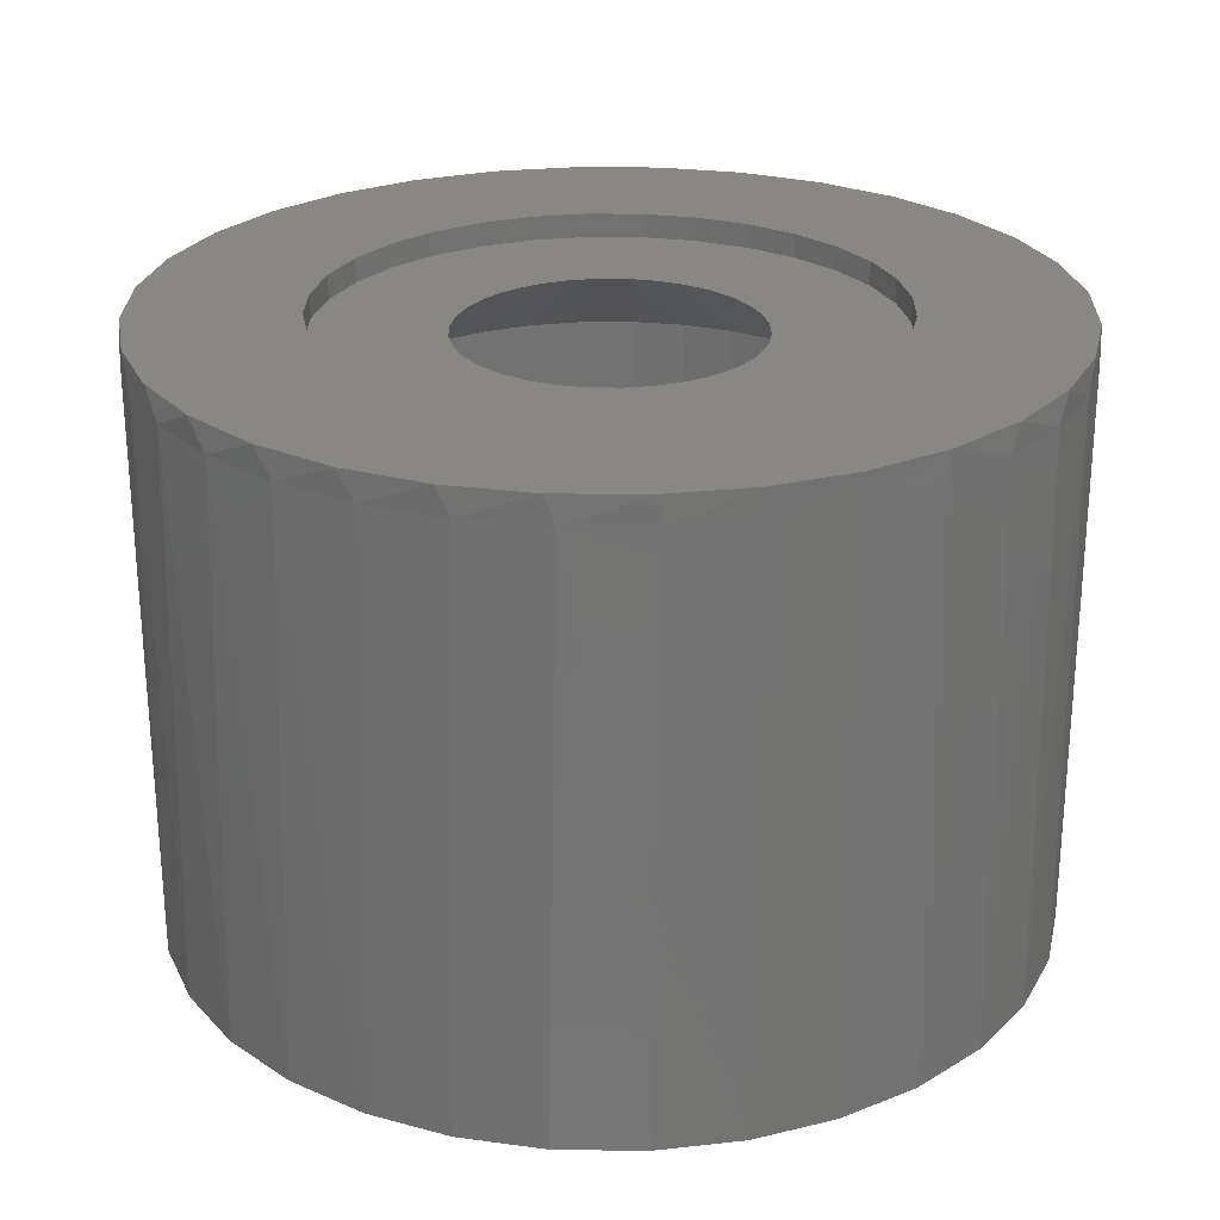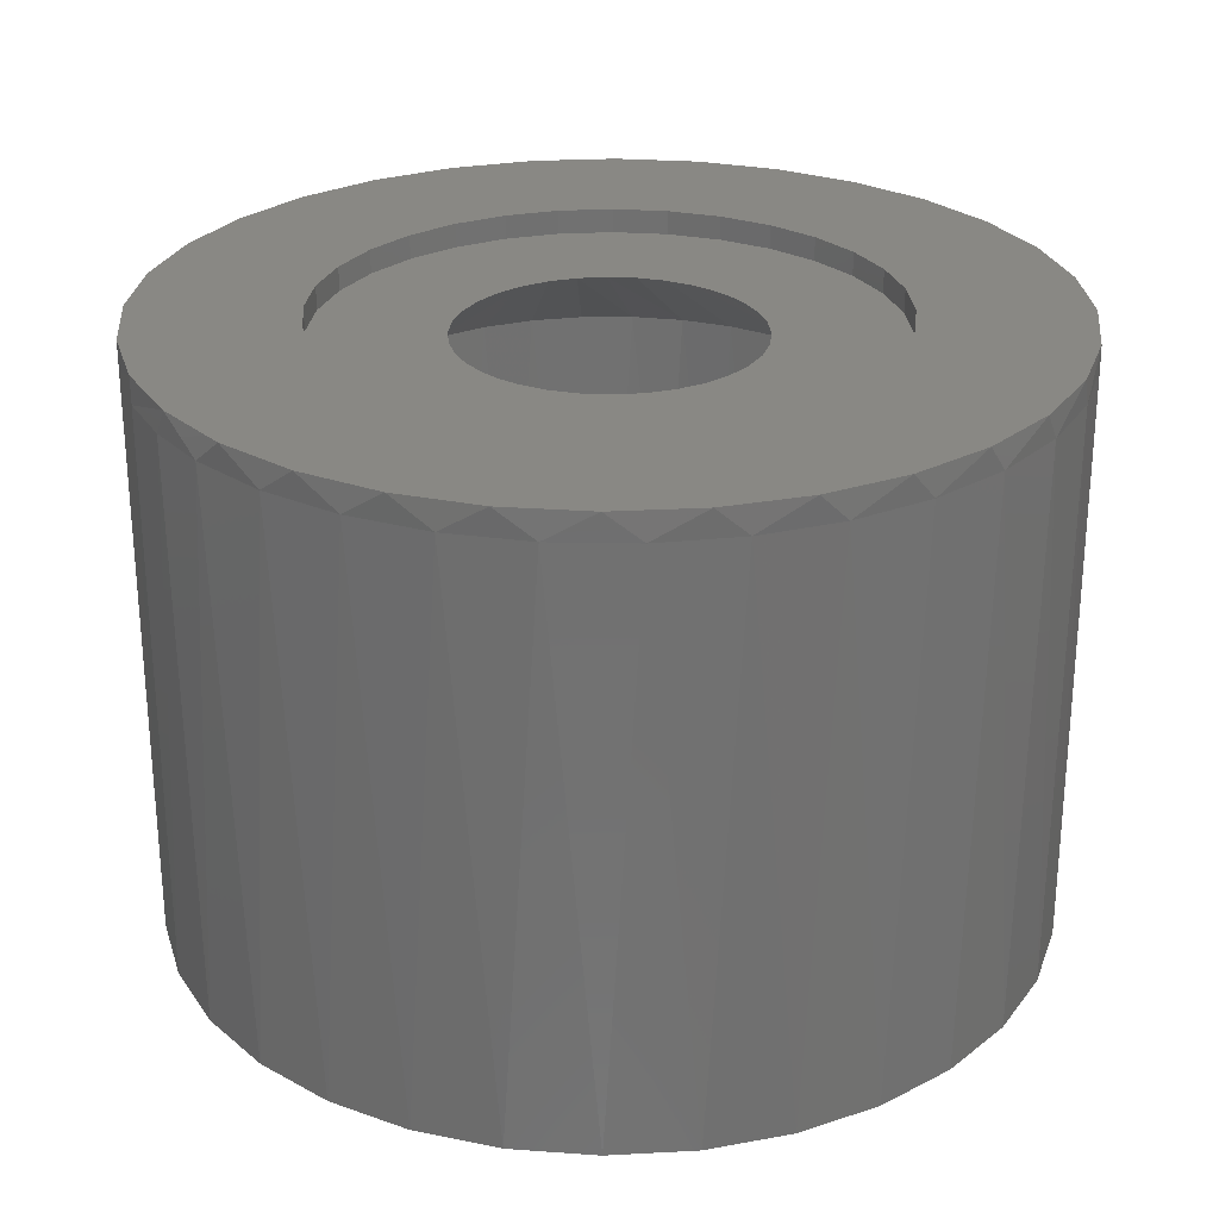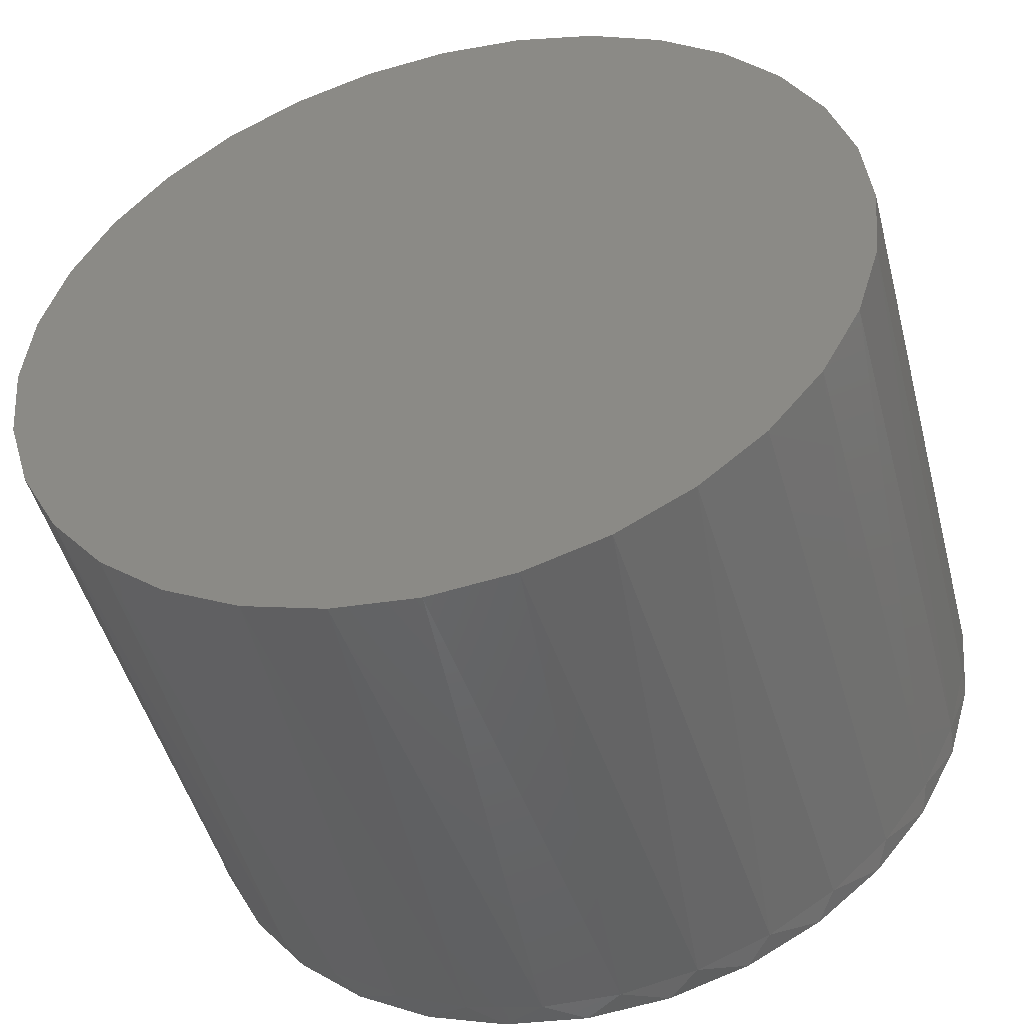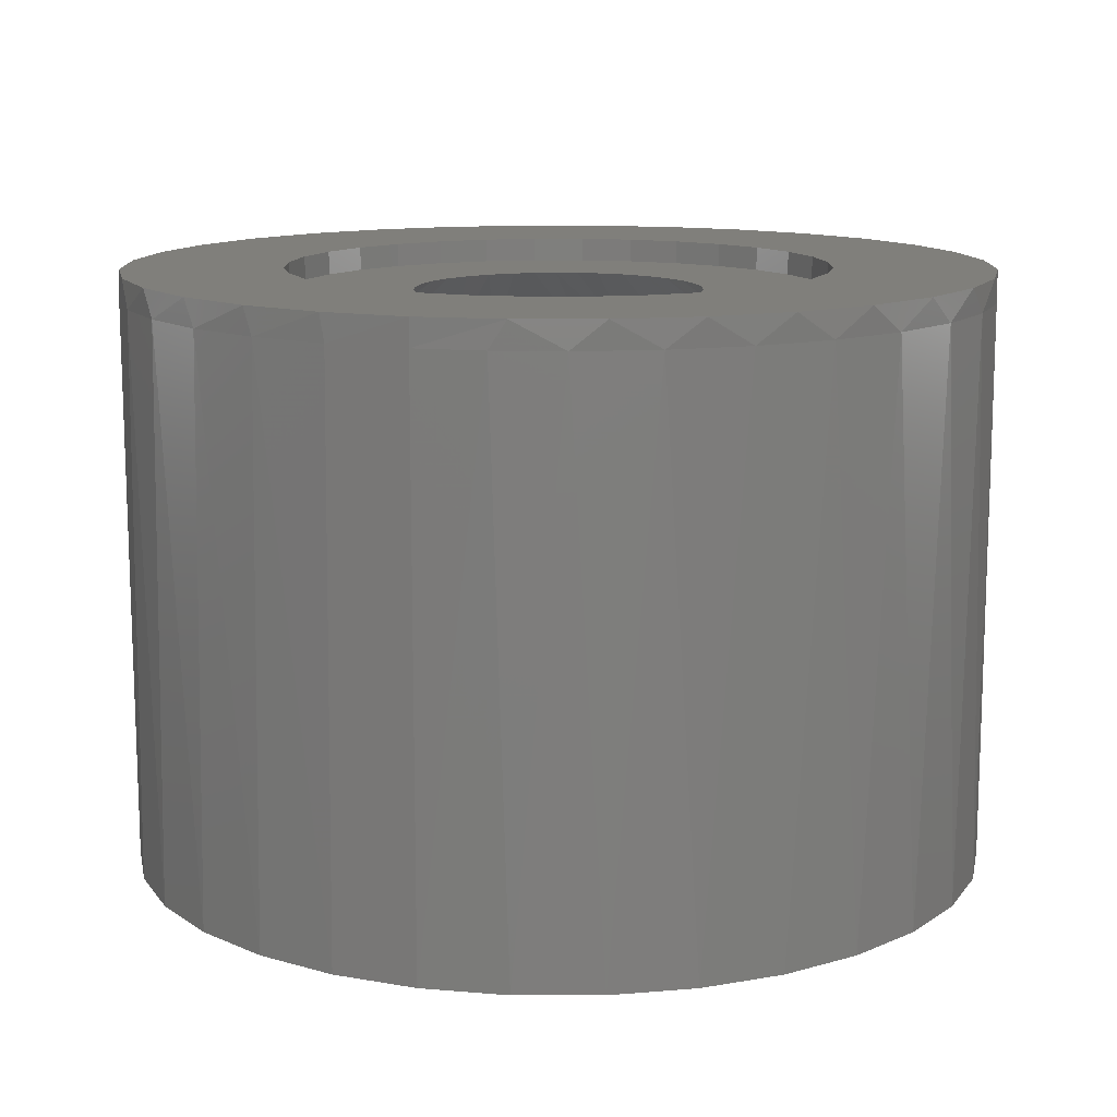
<metadata>
{"format":"stl","ext":"stl","renderer":"f3d","projection":"perspective","resolution":1024,"background":"white","views":[{"elev":25.3,"azim":63.0,"up":"+Y"},{"elev":26.7,"azim":-21.7,"up":"+Y"},{"elev":-48.2,"azim":14.6,"up":"+Z"},{"elev":12.5,"azim":-73.1,"up":"+Y"}]}
</metadata>
<code>
# stl→obj: 261 verts, 518 faces
v -0.3694 3.505e-18 0.2501
v -0.6564 -1.243e-17 0.274
v -0.3134 6.613e-18 0.3184
v -0.1674 1.472e-17 -0.416
v -0.5903 -8.756e-18 -0.3977
v -0.2452 1.04e-17 -0.3744
v 0.6663 6.1e-17 0.274
v 0.3793 4.507e-17 0.2501
v 0.3233 4.196e-17 0.3184
v 0.6002 5.733e-17 -0.3977
v 0.1772 3.385e-17 -0.416
v 0.2551 3.817e-17 -0.3744
v 0.004934 2.429e-17 0.4502
v -0.0829 1.941e-17 0.4416
v -0.5013 -3.813e-18 0.5062
v -0.3928 2.208e-18 0.5952
v -0.269 9.079e-18 0.6614
v -0.1347 1.653e-17 0.7021
v 0.004934 2.429e-17 0.7159
v 0.1446 3.204e-17 0.7021
v 0.2789 3.949e-17 0.6614
v 0.4027 4.636e-17 0.5952
v 0.5111 5.239e-17 0.5062
v 0.09277 2.916e-17 0.4416
v 0.004934 2.429e-17 -0.7159
v -0.1347 1.653e-17 -0.7021
v -0.269 9.079e-18 -0.6614
v -0.3928 2.208e-18 -0.5952
v -0.5013 -3.813e-18 -0.5062
v 0.004934 2.429e-17 -0.4502
v 0.5111 5.239e-17 -0.5062
v 0.4027 4.636e-17 -0.5952
v 0.2789 3.949e-17 -0.6614
v 0.1446 3.204e-17 -0.7021
v -0.0829 1.941e-17 -0.4416
v -0.2452 1.04e-17 0.3744
v -0.5903 -8.756e-18 0.3977
v -0.1674 1.472e-17 0.416
v -0.4453 -7.076e-19 5.37e-17
v -0.7109 -1.545e-17 1.025e-16
v -0.4367 -2.273e-19 0.08784
v -0.6972 -1.469e-17 0.1397
v -0.411 1.195e-18 0.1723
v -0.411 1.195e-18 -0.1723
v -0.6972 -1.469e-17 -0.1397
v -0.4367 -2.273e-19 -0.08784
v -0.3134 6.613e-18 -0.3184
v -0.6564 -1.243e-17 -0.274
v -0.3694 3.505e-18 -0.2501
v 0.2551 3.817e-17 0.3744
v 0.1772 3.385e-17 0.416
v 0.6002 5.733e-17 0.3977
v 0.4552 4.928e-17 -5.657e-17
v 0.4465 4.88e-17 0.08784
v 0.7208 6.402e-17 -7.284e-17
v 0.4209 4.738e-17 0.1723
v 0.7071 6.326e-17 0.1397
v 0.4209 4.738e-17 -0.1723
v 0.4465 4.88e-17 -0.08784
v 0.7071 6.326e-17 -0.1397
v 0.3233 4.196e-17 -0.3184
v 0.3793 4.507e-17 -0.2501
v 0.6663 6.1e-17 -0.274
v 0.09277 2.916e-17 -0.4416
v 0.09277 -0.03906 -0.4416
v 0.1772 -0.03906 -0.416
v 0.2551 -0.03906 -0.3744
v 0.3233 -0.03906 -0.3184
v 0.3793 -0.03906 -0.2501
v 0.4209 -0.03906 -0.1723
v 0.4465 -0.03906 -0.08784
v 0.4552 -0.03906 -5.657e-17
v 0.004934 -0.03906 -0.4502
v -0.0829 -0.03906 -0.4416
v -0.1674 -0.03906 -0.416
v -0.2452 -0.03906 -0.3744
v -0.3134 -0.03906 -0.3184
v -0.3694 -0.03906 -0.2501
v -0.411 -0.03906 -0.1723
v -0.4367 -0.03906 -0.08784
v -0.4453 -0.03906 5.37e-17
v -0.0829 -0.03906 0.4416
v -0.1674 -0.03906 0.416
v -0.2452 -0.03906 0.3744
v -0.3134 -0.03906 0.3184
v -0.3694 -0.03906 0.2501
v -0.411 -0.03906 0.1723
v -0.4367 -0.03906 0.08784
v 0.004934 -0.03906 0.4502
v 0.09277 -0.03906 0.4416
v 0.1772 -0.03906 0.416
v 0.2551 -0.03906 0.3744
v 0.3233 -0.03906 0.3184
v 0.3793 -0.03906 0.2501
v 0.4209 -0.03906 0.1723
v 0.4465 -0.03906 0.08784
v 0.6725 -0.04448 -0.2585
v 0.6136 -0.04448 -0.3768
v 0.534 -0.04448 -0.4822
v 0.4364 -0.04448 -0.5712
v 0.3242 -0.04448 -0.6408
v 0.201 -0.04448 -0.6885
v 0.07115 -0.04448 -0.7128
v -0.06096 -0.04448 -0.7128
v -0.1908 -0.04448 -0.6886
v -0.314 -0.04448 -0.6409
v -0.4264 -0.04448 -0.5714
v -0.524 -0.04448 -0.4824
v -0.6037 -0.04448 -0.3769
v -0.6626 -0.04448 -0.2587
v 0.7208 -0.04448 2.744e-14
v 0.7086 -0.04448 -0.1315
v -0.7109 -0.04448 3.587e-07
v -0.6987 -0.04448 -0.1316
v -0.6969 -0.9922 0.1397
v -0.6561 -0.9922 0.274
v -0.6759 -0.04448 0.2214
v -0.6223 -0.04448 0.345
v -0.59 -0.9922 0.3977
v -0.5465 -0.04448 0.4565
v -0.5009 -0.9922 0.5062
v -0.4512 -0.04448 0.5517
v -0.3925 -0.9922 0.5952
v -0.3397 -0.04448 0.6274
v -0.2687 -0.9922 0.6614
v -0.2161 -0.04448 0.6809
v -0.1344 -0.9922 0.7021
v -0.08457 -0.04448 0.7103
v 0.005263 -0.9922 0.7159
v 0.0501 -0.04448 0.7144
v 0.1449 -0.9922 0.7021
v 0.1832 -0.04448 0.6933
v 0.2792 -0.9922 0.6614
v 0.3099 -0.04448 0.6477
v 0.403 -0.9922 0.5952
v 0.4258 -0.04448 0.5791
v 0.5115 -0.9922 0.5062
v 0.5269 -0.04448 0.4899
v 0.6005 -0.9922 0.3977
v 0.6094 -0.04448 0.3835
v 0.6666 -0.9922 0.274
v 0.6706 -0.04448 0.2635
v 0.7074 -0.9922 0.1397
v -0.7106 -0.9922 1.006e-16
v -0.7021 -0.04448 0.1121
v 0.7211 -0.9922 -7.477e-17
v 0.7081 -0.04448 0.1341
v 0.7074 -0.9922 -0.1397
v 0.6666 -0.9922 -0.274
v 0.6005 -0.9922 -0.3977
v 0.5115 -0.9922 -0.5062
v 0.403 -0.9922 -0.5952
v 0.2792 -0.9922 -0.6614
v 0.1449 -0.9922 -0.7021
v 0.005263 -0.9922 -0.7159
v -0.1344 -0.9922 -0.7021
v -0.2687 -0.9922 -0.6614
v -0.3925 -0.9922 -0.5952
v -0.5009 -0.9922 -0.5062
v -0.59 -0.9922 -0.3977
v -0.6561 -0.9922 -0.274
v -0.6969 -0.9922 -0.1397
v -0.2309 -0.03906 0.03741
v -0.2339 -0.03906 1.198e-07
v 0.1759 -0.03906 0.1675
v 0.1407 -0.03906 0.1971
v 0.1679 -0.03906 -0.1753
v 0.1987 -0.03906 -0.1406
v 0.04488 -0.03906 -0.2358
v -0.0009655 -0.03906 -0.2391
v -0.03436 -0.03906 0.2358
v -0.07887 -0.03906 0.2238
v 0.01149 -0.03906 0.2391
v -0.216 -0.03906 -0.09073
v -0.1944 -0.03906 -0.1316
v -0.1654 -0.03906 -0.1675
v -0.1302 -0.03906 -0.1971
v -0.09009 -0.03906 -0.2193
v -0.04649 -0.03906 -0.2335
v 0.05702 -0.03906 0.2335
v 0.0894 -0.03906 -0.2238
v 0.1309 -0.03906 -0.2035
v -0.1573 -0.03906 0.1753
v -0.1204 -0.03906 0.2035
v -0.2078 -0.03906 0.1086
v -0.1882 -0.03906 0.1406
v -0.2222 -0.03906 0.0739
v -0.2293 -0.03906 -0.04629
v 0.1006 -0.03906 0.2193
v 0.2265 -0.03906 0.09073
v 0.2049 -0.03906 0.1316
v 0.2444 -0.03906 6.302e-15
v 0.2399 -0.03906 0.04629
v 0.2327 -0.03906 -0.0739
v 0.2415 -0.03906 -0.03741
v 0.2183 -0.03906 -0.1086
v 0.1285 -0.1842 -0.4331
v 0.04681 -0.1842 -0.4483
v -0.03628 -0.1842 -0.4483
v -0.118 -0.1842 -0.4331
v -0.1954 -0.1842 -0.403
v -0.2661 -0.1842 -0.3593
v -0.3275 -0.1842 -0.3033
v -0.3775 -0.1842 -0.237
v -0.4146 -0.1842 -0.1626
v -0.4373 -0.1842 -0.08273
v -0.445 -0.1842 3.263e-07
v 0.4555 -0.1842 -1.688e-16
v 0.4478 -0.1842 -0.08273
v 0.4251 -0.1842 -0.1626
v 0.3881 -0.1842 -0.237
v 0.338 -0.1842 -0.3033
v 0.2766 -0.1842 -0.3593
v 0.206 -0.1842 -0.403
v -0.08258 -0.1842 0.4416
v 0.005263 -0.1842 0.4502
v 0.0931 -0.1842 0.4416
v 0.1776 -0.1842 0.416
v 0.2554 -0.1842 0.3744
v 0.3236 -0.1842 0.3184
v 0.3796 -0.1842 0.2501
v 0.4212 -0.1842 0.1723
v 0.4469 -0.1842 0.08784
v -0.167 -0.1842 0.416
v -0.2449 -0.1842 0.3744
v -0.3131 -0.1842 0.3184
v -0.3691 -0.1842 0.2501
v -0.4107 -0.1842 0.1723
v -0.4363 -0.1842 0.08784
v -0.08258 -0.7266 0.4416
v -0.167 -0.7266 0.416
v -0.2449 -0.7266 0.3744
v -0.3131 -0.7266 0.3184
v -0.3691 -0.7266 0.2501
v -0.4107 -0.7266 0.1723
v -0.4363 -0.7266 0.08784
v -0.445 -0.7266 5.177e-17
v 0.005263 -0.7266 0.4502
v 0.0931 -0.7266 0.4416
v 0.1776 -0.7266 0.416
v 0.2554 -0.7266 0.3744
v 0.3236 -0.7266 0.3184
v 0.3796 -0.7266 0.2501
v 0.4212 -0.7266 0.1723
v 0.4469 -0.7266 0.08784
v 0.4555 -0.7266 -5.851e-17
v 0.4212 -0.7266 -0.1723
v 0.4469 -0.7266 -0.08784
v 0.3796 -0.7266 -0.2501
v 0.3236 -0.7266 -0.3184
v 0.2554 -0.7266 -0.3744
v 0.1776 -0.7266 -0.416
v 0.0931 -0.7266 -0.4416
v 0.005263 -0.7266 -0.4502
v -0.08258 -0.7266 -0.4416
v -0.167 -0.7266 -0.416
v -0.2449 -0.7266 -0.3744
v -0.3131 -0.7266 -0.3184
v -0.3691 -0.7266 -0.2501
v -0.4107 -0.7266 -0.1723
v -0.4363 -0.7266 -0.08784
f 1 2 3
f 4 5 6
f 7 8 9
f 10 11 12
f 13 14 15
f 13 15 16
f 13 16 17
f 13 17 18
f 13 18 19
f 13 19 20
f 13 20 21
f 13 21 22
f 13 22 23
f 13 23 24
f 25 26 27
f 25 27 28
f 25 28 29
f 25 29 30
f 25 30 31
f 25 31 32
f 25 32 33
f 25 33 34
f 29 5 4
f 29 4 35
f 29 35 30
f 3 2 36
f 36 2 37
f 36 37 38
f 38 37 15
f 38 15 14
f 39 40 41
f 41 40 42
f 41 42 43
f 43 42 2
f 43 2 1
f 44 45 46
f 46 45 40
f 46 40 39
f 6 5 47
f 47 5 48
f 47 48 49
f 49 48 45
f 49 45 44
f 9 50 7
f 7 50 51
f 7 51 52
f 52 51 24
f 52 24 23
f 53 54 55
f 55 54 56
f 55 56 57
f 57 56 8
f 57 8 7
f 58 59 60
f 60 59 53
f 60 53 55
f 12 61 10
f 10 61 62
f 10 62 63
f 63 62 58
f 63 58 60
f 30 64 31
f 31 64 11
f 31 11 10
f 30 65 64
f 64 65 66
f 64 66 11
f 11 66 67
f 11 67 12
f 12 67 68
f 12 68 61
f 61 68 69
f 61 69 62
f 62 69 70
f 62 70 58
f 58 70 71
f 58 71 59
f 59 71 72
f 59 72 53
f 65 30 73
f 73 30 35
f 73 35 74
f 74 35 4
f 74 4 75
f 75 4 6
f 75 6 76
f 76 6 47
f 76 47 77
f 77 47 49
f 77 49 78
f 78 49 44
f 78 44 79
f 79 44 46
f 79 46 80
f 80 46 39
f 80 39 81
f 13 82 14
f 14 82 83
f 14 83 38
f 38 83 84
f 38 84 36
f 36 84 85
f 36 85 3
f 3 85 86
f 3 86 1
f 1 86 87
f 1 87 43
f 43 87 88
f 43 88 41
f 41 88 81
f 41 81 39
f 82 13 89
f 89 13 24
f 89 24 90
f 90 24 51
f 90 51 91
f 91 51 50
f 91 50 92
f 92 50 9
f 92 9 93
f 93 9 8
f 93 8 94
f 94 8 56
f 94 56 95
f 95 56 54
f 95 54 96
f 96 54 53
f 96 53 72
f 60 97 63
f 63 97 98
f 63 98 10
f 10 98 99
f 10 99 31
f 31 99 100
f 31 100 32
f 32 100 101
f 32 101 33
f 33 101 102
f 33 102 34
f 34 102 103
f 34 103 25
f 103 104 25
f 26 25 104
f 104 105 26
f 27 26 105
f 105 106 27
f 28 27 106
f 106 107 28
f 29 28 107
f 107 108 29
f 5 29 108
f 108 109 5
f 48 5 109
f 109 110 48
f 45 48 110
f 55 111 60
f 60 111 112
f 60 112 97
f 113 40 114
f 114 40 45
f 114 45 110
f 115 116 117
f 118 117 116
f 116 119 118
f 120 118 119
f 119 121 120
f 122 120 121
f 121 123 122
f 122 123 124
f 124 123 125
f 124 125 126
f 126 125 127
f 126 127 128
f 128 127 129
f 128 129 130
f 130 129 131
f 130 131 132
f 132 131 133
f 132 133 134
f 134 133 135
f 134 135 136
f 136 135 137
f 136 137 138
f 138 137 139
f 138 139 140
f 140 139 141
f 140 141 142
f 142 141 143
f 113 144 145
f 145 144 115
f 145 115 117
f 146 111 143
f 143 111 147
f 143 147 142
f 148 149 97
f 98 97 149
f 149 150 98
f 99 98 150
f 150 151 99
f 100 99 151
f 151 152 100
f 101 100 152
f 152 153 101
f 102 101 153
f 153 154 102
f 103 102 154
f 154 155 103
f 104 103 155
f 155 156 104
f 104 156 105
f 105 156 157
f 105 157 106
f 106 157 158
f 106 158 107
f 107 158 159
f 107 159 108
f 108 159 160
f 108 160 109
f 109 160 161
f 109 161 110
f 110 161 162
f 111 146 112
f 112 146 148
f 112 148 97
f 144 113 162
f 162 113 114
f 162 114 110
f 42 117 2
f 2 117 118
f 2 118 37
f 37 118 120
f 37 120 15
f 15 120 122
f 15 122 16
f 122 124 16
f 17 16 124
f 124 126 17
f 18 17 126
f 126 128 18
f 19 18 128
f 128 130 19
f 20 19 130
f 130 132 20
f 21 20 132
f 132 134 21
f 22 21 134
f 134 136 22
f 23 22 136
f 136 138 23
f 52 23 138
f 138 140 52
f 7 52 140
f 140 142 7
f 57 7 142
f 40 113 42
f 42 113 145
f 42 145 117
f 111 55 147
f 147 55 57
f 147 57 142
f 127 131 129
f 131 127 133
f 133 127 125
f 133 125 135
f 135 125 123
f 135 123 137
f 137 123 121
f 137 121 139
f 139 121 119
f 139 119 141
f 141 119 116
f 141 116 143
f 143 116 115
f 143 115 146
f 146 115 144
f 146 144 148
f 148 144 162
f 148 162 149
f 149 162 161
f 149 161 150
f 150 161 160
f 150 160 151
f 151 160 159
f 151 159 152
f 152 159 158
f 152 158 153
f 153 158 157
f 153 157 154
f 154 157 156
f 154 156 155
f 81 163 164
f 95 165 166
f 70 167 168
f 169 69 68
f 169 68 67
f 169 67 66
f 169 66 65
f 169 65 73
f 169 73 170
f 171 172 86
f 171 86 85
f 171 85 84
f 171 84 83
f 171 83 82
f 171 82 89
f 171 89 173
f 79 80 174
f 79 174 175
f 79 175 176
f 79 176 177
f 79 177 78
f 78 177 178
f 78 178 179
f 78 179 170
f 78 170 77
f 170 73 74
f 170 74 75
f 170 75 76
f 170 76 77
f 173 89 90
f 173 90 91
f 173 91 92
f 173 92 93
f 173 93 94
f 173 94 180
f 69 169 181
f 69 181 182
f 69 182 167
f 69 167 70
f 183 87 184
f 184 87 86
f 184 86 172
f 185 88 186
f 186 88 87
f 186 87 183
f 185 187 88
f 88 187 163
f 88 163 81
f 174 80 188
f 188 80 81
f 188 81 164
f 180 94 189
f 189 94 95
f 189 95 166
f 190 191 96
f 96 191 165
f 96 165 95
f 192 193 72
f 72 193 190
f 72 190 96
f 194 195 71
f 71 195 192
f 71 192 72
f 168 196 70
f 70 196 194
f 70 194 71
f 197 169 198
f 198 169 170
f 198 170 199
f 199 170 179
f 199 179 200
f 200 179 178
f 200 178 201
f 201 178 177
f 201 177 202
f 202 177 176
f 202 176 203
f 203 176 175
f 203 175 204
f 204 175 174
f 204 174 205
f 205 174 188
f 205 188 206
f 206 188 164
f 206 164 207
f 192 195 208
f 208 195 194
f 208 194 209
f 209 194 196
f 209 196 210
f 210 196 168
f 210 168 211
f 211 168 167
f 211 167 212
f 212 167 182
f 212 182 213
f 213 182 181
f 213 181 214
f 214 181 169
f 214 169 197
f 215 172 171
f 171 216 215
f 164 163 207
f 171 173 216
f 216 173 180
f 216 180 217
f 217 180 189
f 217 189 218
f 218 189 166
f 218 166 219
f 219 166 165
f 219 165 220
f 220 165 191
f 220 191 221
f 221 191 190
f 221 190 222
f 222 190 193
f 222 193 223
f 223 193 192
f 223 192 208
f 215 224 172
f 172 224 225
f 172 225 184
f 184 225 226
f 184 226 183
f 183 226 227
f 183 227 186
f 186 227 228
f 186 228 185
f 185 228 229
f 185 229 187
f 187 229 207
f 187 207 163
f 216 230 215
f 215 230 231
f 215 231 224
f 224 231 232
f 224 232 225
f 225 232 233
f 225 233 226
f 226 233 234
f 226 234 227
f 227 234 235
f 227 235 228
f 228 235 236
f 228 236 229
f 229 236 237
f 229 237 207
f 230 216 238
f 238 216 217
f 238 217 239
f 239 217 218
f 239 218 240
f 240 218 219
f 240 219 241
f 241 219 220
f 241 220 242
f 242 220 221
f 242 221 243
f 243 221 222
f 243 222 244
f 244 222 223
f 244 223 245
f 245 223 208
f 245 208 246
f 210 247 248
f 247 210 211
f 211 249 247
f 249 211 212
f 212 250 249
f 250 212 213
f 213 251 250
f 251 213 214
f 214 252 251
f 252 214 197
f 197 253 252
f 253 197 198
f 198 254 253
f 254 198 199
f 199 255 254
f 200 255 199
f 256 255 200
f 201 256 200
f 257 256 201
f 202 257 201
f 258 257 202
f 203 258 202
f 259 258 203
f 204 259 203
f 260 259 204
f 205 260 204
f 261 260 205
f 210 248 209
f 209 248 246
f 209 246 208
f 205 206 261
f 261 206 207
f 261 207 237
f 238 239 230
f 254 255 253
f 253 255 256
f 253 256 252
f 252 256 257
f 252 257 251
f 251 257 258
f 251 258 250
f 250 258 259
f 250 259 249
f 249 259 260
f 249 260 247
f 247 260 261
f 247 261 248
f 248 261 237
f 248 237 246
f 246 237 236
f 246 236 245
f 245 236 235
f 245 235 244
f 244 235 234
f 244 234 243
f 243 234 233
f 243 233 242
f 242 233 232
f 242 232 241
f 241 232 231
f 241 231 240
f 240 231 230
f 240 230 239

</code>
